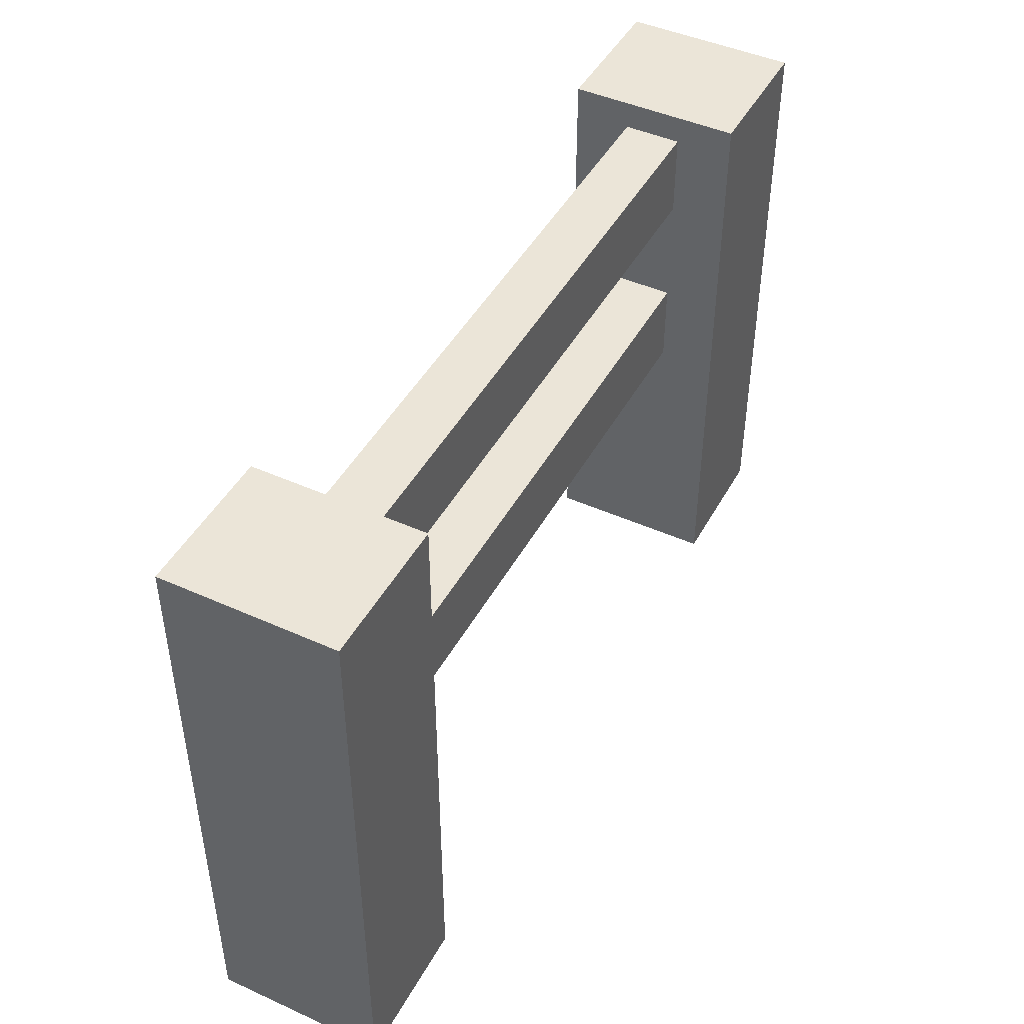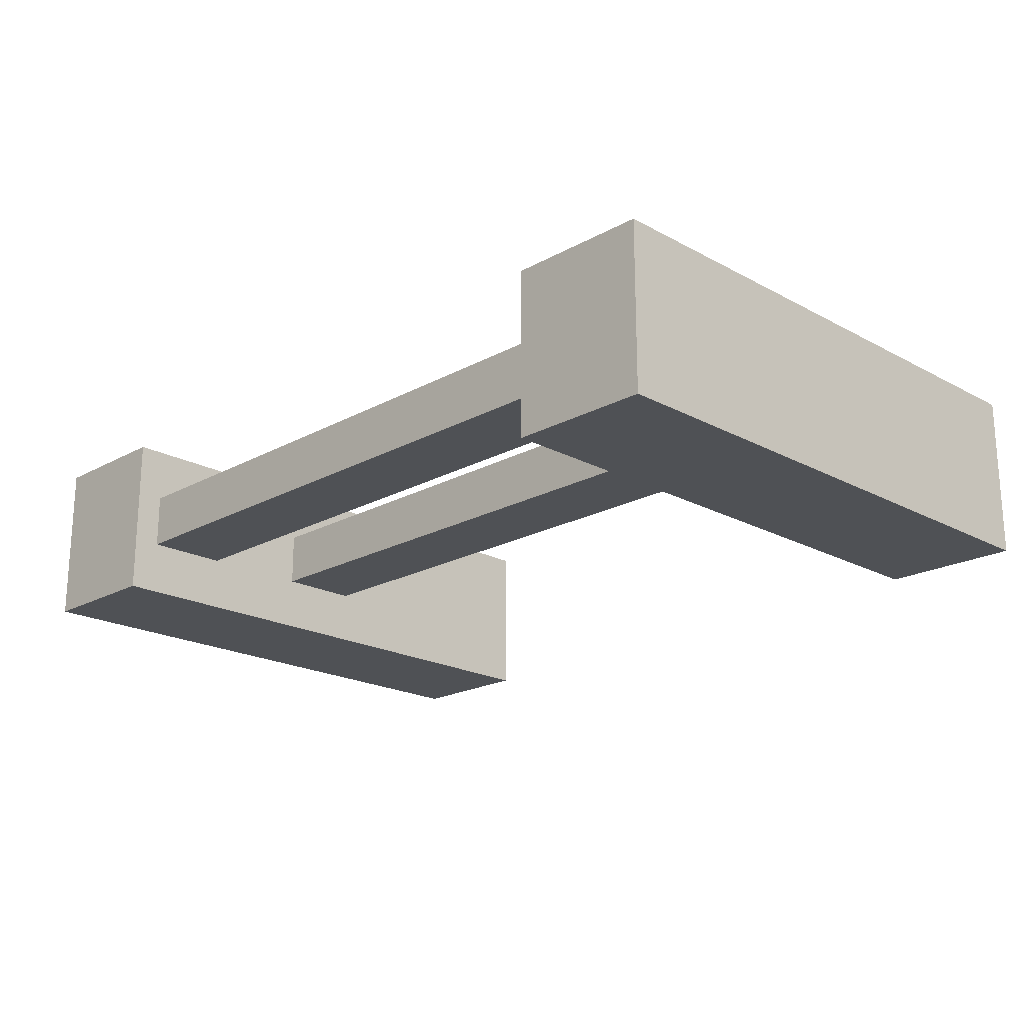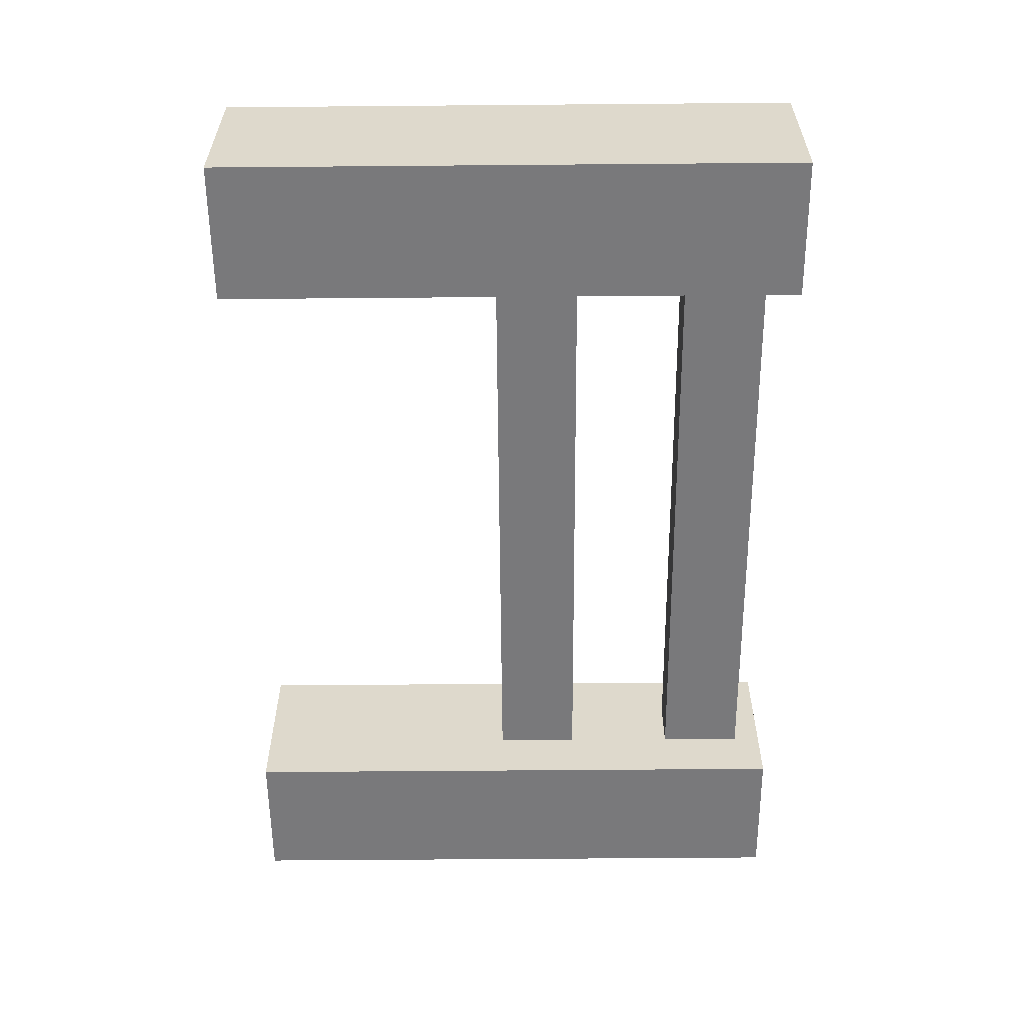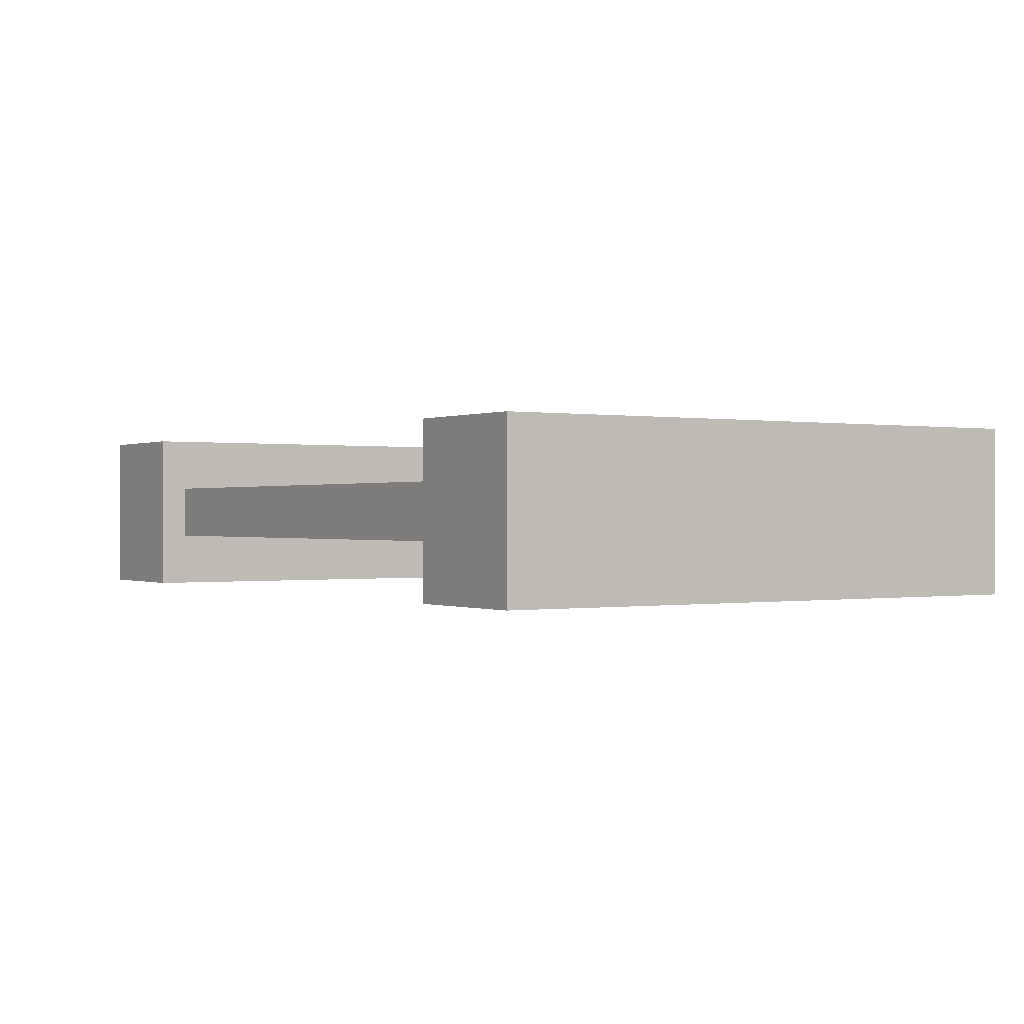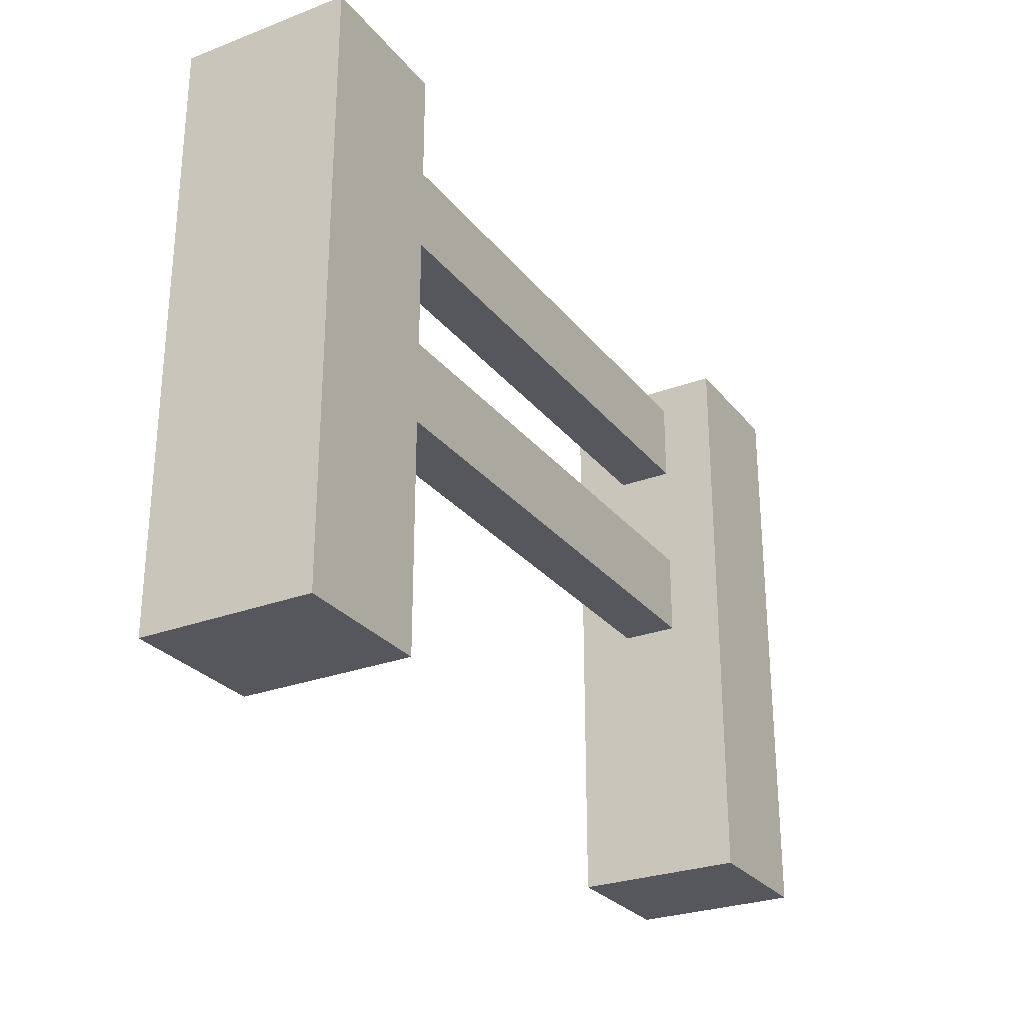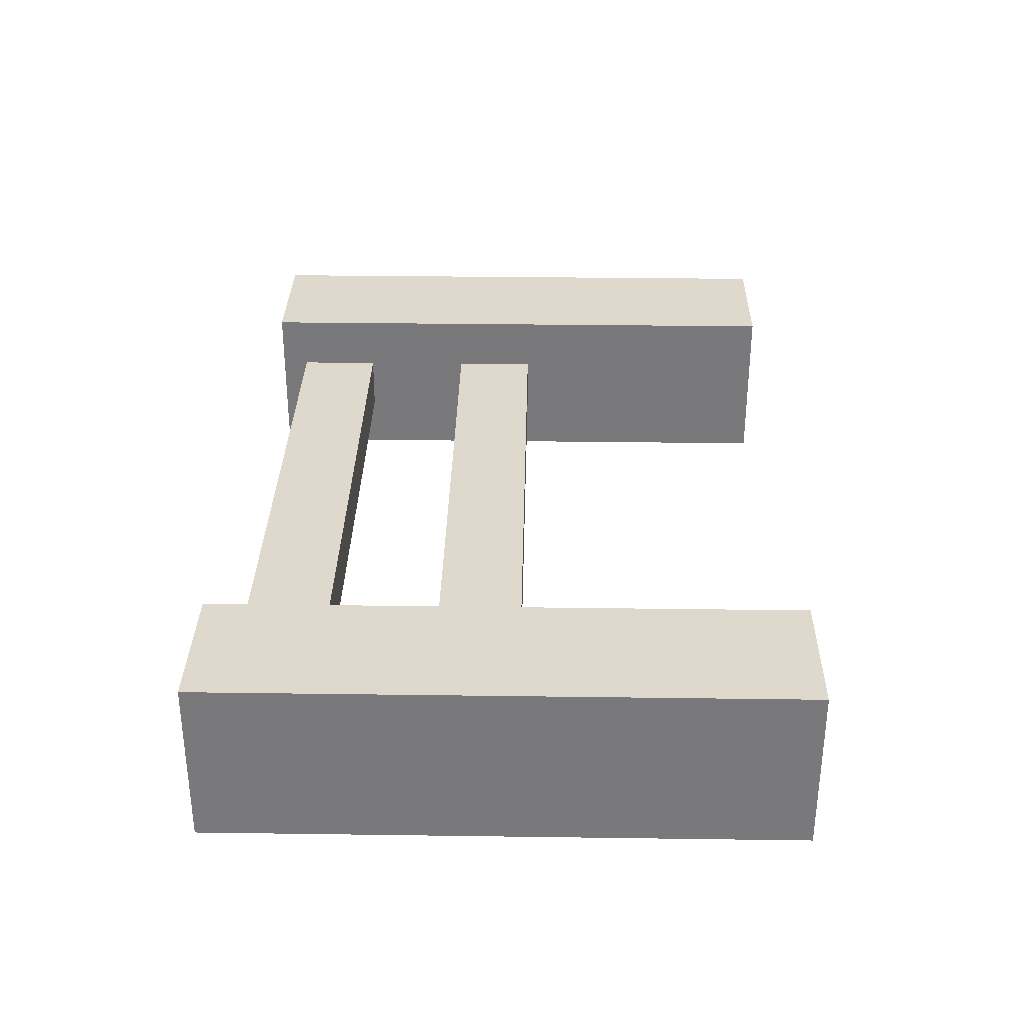
<metadata>
{"format":"obj","ext":"obj","renderer":"f3d","projection":"perspective","resolution":1024,"background":"white","views":[{"elev":45.6,"azim":-62.6,"up":"+Y"},{"elev":-20.0,"azim":-134.8,"up":"+Z"},{"elev":-57.9,"azim":90.5,"up":"+Z"},{"elev":-0.1,"azim":-122.8,"up":"+Z"},{"elev":-27.6,"azim":-59.9,"up":"+Y"},{"elev":32.0,"azim":-88.9,"up":"+Z"}]}
</metadata>
<code>
g Fence1
v -16 0 3
v -16 0 -3
v -16 1 2
v -16 1 -2
v -16 20 2
v -16 20 -2
v -16 21 3
v -16 21 -3
v 11 0 3
v 11 0 -3
v 11 1 2
v 11 1 -2
v 11 10 1
v 11 10 -1
v 11 11 1
v 11 11 -1
v 11 12 1
v 11 12 -1
v 11 13 1
v 11 13 -1
v 11 17 1
v 11 17 -1
v 11 18 1
v 11 18 -1
v 11 19 1
v 11 19 -1
v 11 20 2
v 11 20 1
v 11 20 -1
v 11 20 -2
v 11 21 3
v 11 21 -3
v -11 0 3
v -11 0 -3
v -11 1 2
v -11 1 -2
v -11 10 1
v -11 10 -1
v -11 11 1
v -11 11 -1
v -11 12 1
v -11 12 -1
v -11 13 1
v -11 13 -1
v -11 17 1
v -11 17 -1
v -11 18 1
v -11 18 -1
v -11 19 1
v -11 19 -1
v -11 20 2
v -11 20 1
v -11 20 -1
v -11 20 -2
v -11 21 3
v -11 21 -3
v 16 0 3
v 16 0 -3
v 16 1 2
v 16 1 -2
v 16 20 2
v 16 20 -2
v 16 21 3
v 16 21 -3
v -16 0 3
v -16 21 3
v -15 1 3
v -15 20 3
v -12 1 3
v -12 20 3
v -11 0 3
v -11 21 3
v 11 0 3
v 11 21 3
v 12 1 3
v 12 20 3
v 15 1 3
v 15 20 3
v 16 0 3
v 16 21 3
v -11 10 1
v -11 11 1
v -11 12 1
v -11 13 1
v -11 17 1
v -11 18 1
v -11 19 1
v -11 20 1
v 11 10 1
v 11 11 1
v 11 12 1
v 11 13 1
v 11 17 1
v 11 18 1
v 11 19 1
v 11 20 1
v -11 10 -1
v -11 11 -1
v -11 12 -1
v -11 13 -1
v -11 17 -1
v -11 18 -1
v -11 19 -1
v -11 20 -1
v 11 10 -1
v 11 11 -1
v 11 12 -1
v 11 13 -1
v 11 17 -1
v 11 18 -1
v 11 19 -1
v 11 20 -1
v -16 0 -3
v -16 21 -3
v -15 1 -3
v -15 20 -3
v -12 1 -3
v -12 20 -3
v -11 0 -3
v -11 21 -3
v 11 0 -3
v 11 21 -3
v 12 1 -3
v 12 20 -3
v 15 1 -3
v 15 20 -3
v 16 0 -3
v 16 21 -3
v -16 0 3
v -11 0 3
v 11 0 3
v 16 0 3
v -15 0 2
v -12 0 2
v 12 0 2
v 15 0 2
v -15 0 -2
v -12 0 -2
v 12 0 -2
v 15 0 -2
v -16 0 -3
v -11 0 -3
v 11 0 -3
v 16 0 -3
v -11 10 1
v 11 10 1
v -11 10 -1
v 11 10 -1
v -11 17 1
v 11 17 1
v -11 17 -1
v 11 17 -1
v -11 13 1
v 11 13 1
v -11 13 -1
v 11 13 -1
v -11 20 1
v 11 20 1
v -11 20 -1
v 11 20 -1
v -16 21 3
v -11 21 3
v 11 21 3
v 16 21 3
v -15 21 2
v -12 21 2
v 12 21 2
v 15 21 2
v -15 21 -2
v -12 21 -2
v 12 21 -2
v 15 21 -2
v -16 21 -3
v -11 21 -3
v 11 21 -3
v 16 21 -3
f 3 2 1
f 4 2 3
f 5 3 1
f 5 4 3
f 6 2 4
f 6 4 5
f 7 5 1
f 7 6 5
f 8 2 6
f 8 6 7
f 11 10 9
f 12 10 11
f 13 12 11
f 14 12 13
f 15 13 11
f 16 12 14
f 17 15 11
f 18 12 16
f 19 17 11
f 20 12 18
f 21 19 11
f 21 20 19
f 22 12 20
f 22 20 21
f 23 21 11
f 24 12 22
f 25 23 11
f 26 12 24
f 27 11 9
f 27 25 11
f 28 25 27
f 29 12 26
f 30 10 12
f 30 12 29
f 31 28 27
f 31 29 28
f 31 30 29
f 31 27 9
f 32 10 30
f 32 30 31
f 33 34 35
f 35 34 36
f 35 36 37
f 37 36 38
f 35 37 39
f 38 36 40
f 35 39 41
f 40 36 42
f 35 41 43
f 42 36 44
f 35 43 45
f 43 44 45
f 44 36 46
f 45 44 46
f 35 45 47
f 46 36 48
f 35 47 49
f 48 36 50
f 33 35 51
f 35 49 51
f 51 49 52
f 50 36 53
f 36 34 54
f 53 36 54
f 51 52 55
f 52 53 55
f 53 54 55
f 33 51 55
f 54 34 56
f 55 54 56
f 57 58 59
f 59 58 60
f 57 59 61
f 59 60 61
f 60 58 62
f 61 60 62
f 57 61 63
f 61 62 63
f 62 58 64
f 63 62 64
f 67 66 65
f 68 66 67
f 69 67 65
f 69 68 67
f 70 66 68
f 70 68 69
f 71 69 65
f 71 70 69
f 72 66 70
f 72 70 71
f 75 74 73
f 76 74 75
f 77 75 73
f 77 76 75
f 78 74 76
f 78 76 77
f 79 77 73
f 79 78 77
f 80 74 78
f 80 78 79
f 89 82 81
f 90 83 82
f 90 82 89
f 91 84 83
f 91 83 90
f 92 84 91
f 93 86 85
f 94 87 86
f 94 86 93
f 95 88 87
f 95 87 94
f 96 88 95
f 97 98 105
f 98 99 106
f 105 98 106
f 99 100 107
f 106 99 107
f 107 100 108
f 101 102 109
f 102 103 110
f 109 102 110
f 103 104 111
f 110 103 111
f 111 104 112
f 113 114 115
f 115 114 116
f 113 115 117
f 115 116 117
f 116 114 118
f 117 116 118
f 113 117 119
f 117 118 119
f 118 114 120
f 119 118 120
f 121 122 123
f 123 122 124
f 121 123 125
f 123 124 125
f 124 122 126
f 125 124 126
f 121 125 127
f 125 126 127
f 126 122 128
f 127 126 128
f 133 130 129
f 134 130 133
f 135 132 131
f 136 132 135
f 137 133 129
f 137 134 133
f 138 130 134
f 138 134 137
f 139 136 135
f 139 135 131
f 140 132 136
f 140 136 139
f 141 137 129
f 141 138 137
f 142 130 138
f 142 138 141
f 143 139 131
f 143 140 139
f 144 132 140
f 144 140 143
f 147 146 145
f 148 146 147
f 151 150 149
f 152 150 151
f 153 154 155
f 155 154 156
f 157 158 159
f 159 158 160
f 161 162 165
f 165 162 166
f 163 164 167
f 167 164 168
f 161 165 169
f 165 166 169
f 166 162 170
f 169 166 170
f 167 168 171
f 163 167 171
f 168 164 172
f 171 168 172
f 161 169 173
f 169 170 173
f 170 162 174
f 173 170 174
f 163 171 175
f 171 172 175
f 172 164 176
f 175 172 176

</code>
